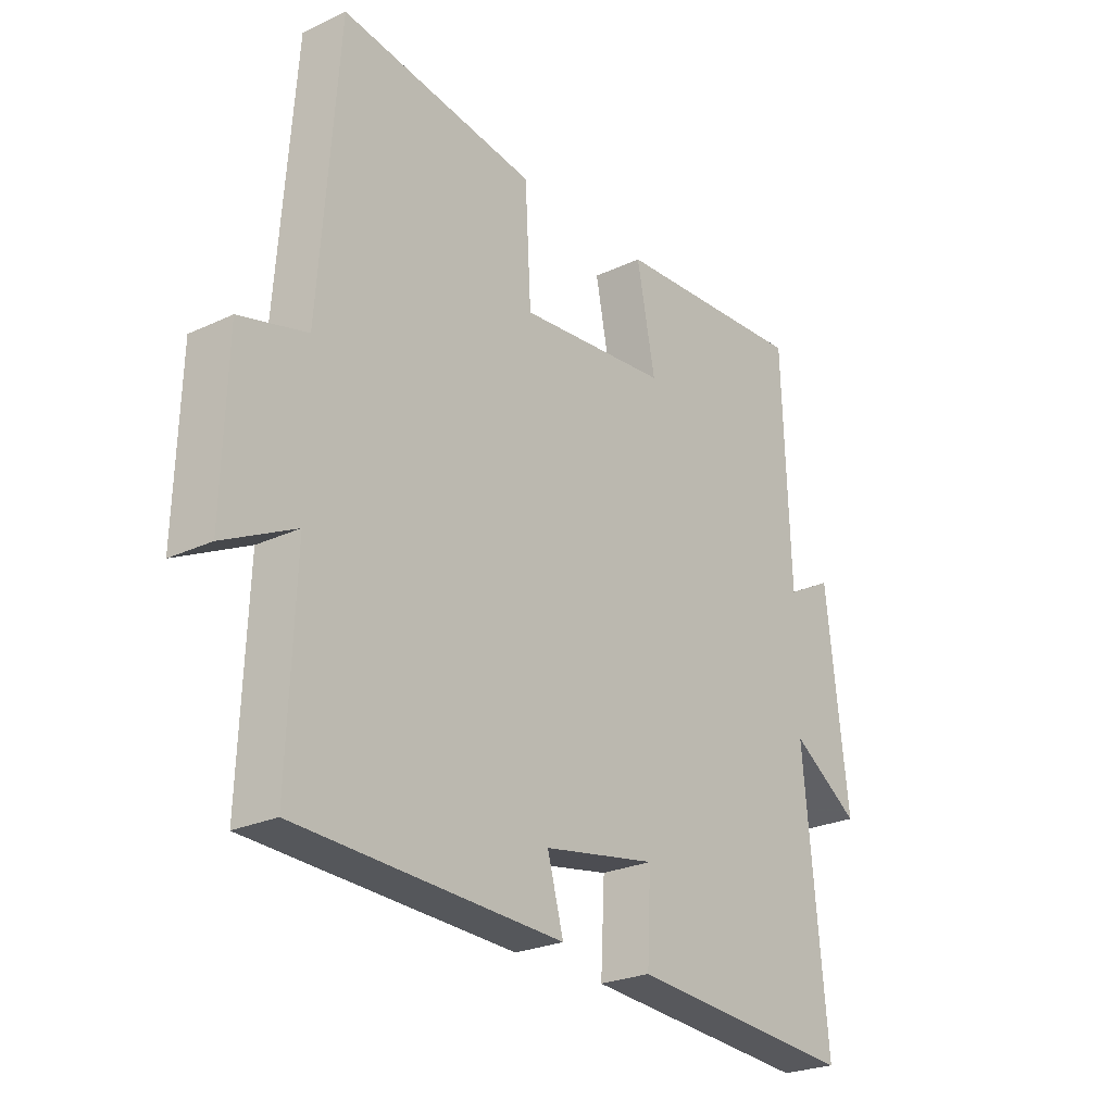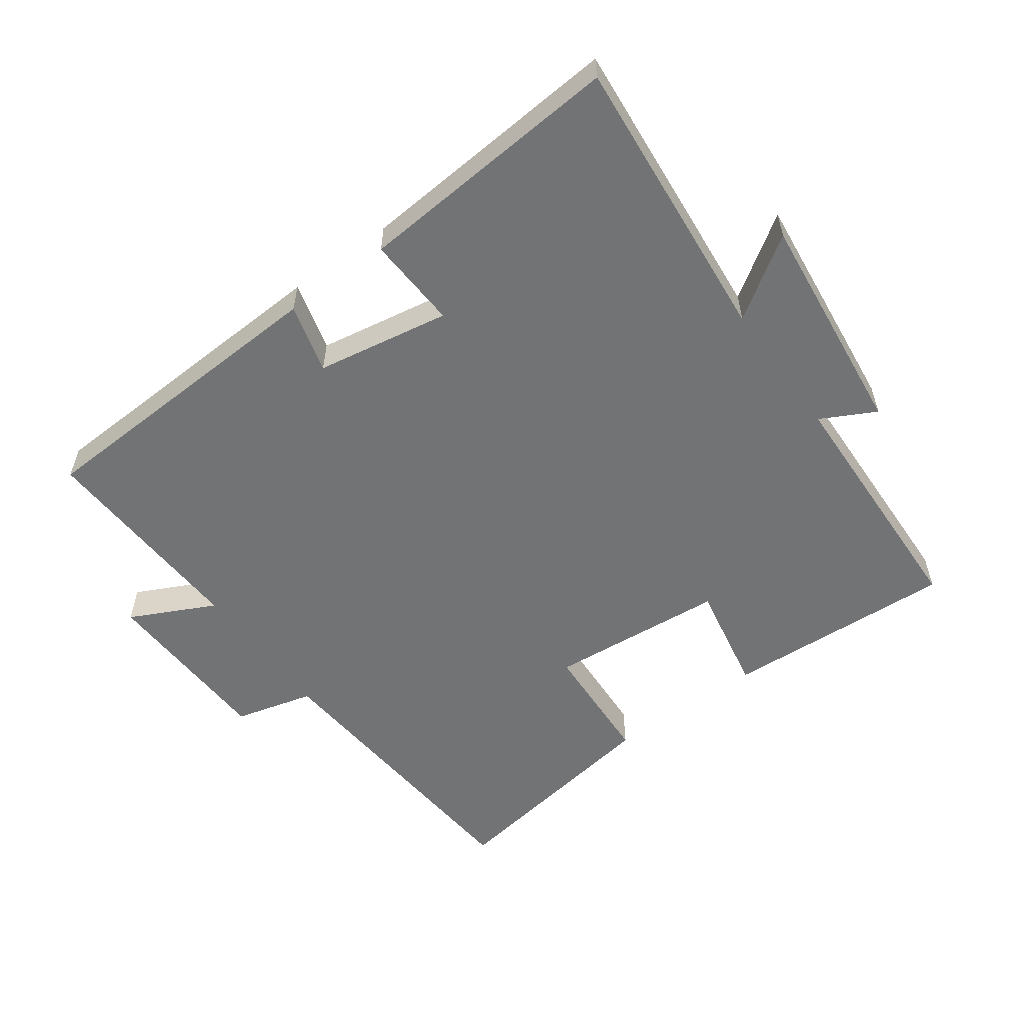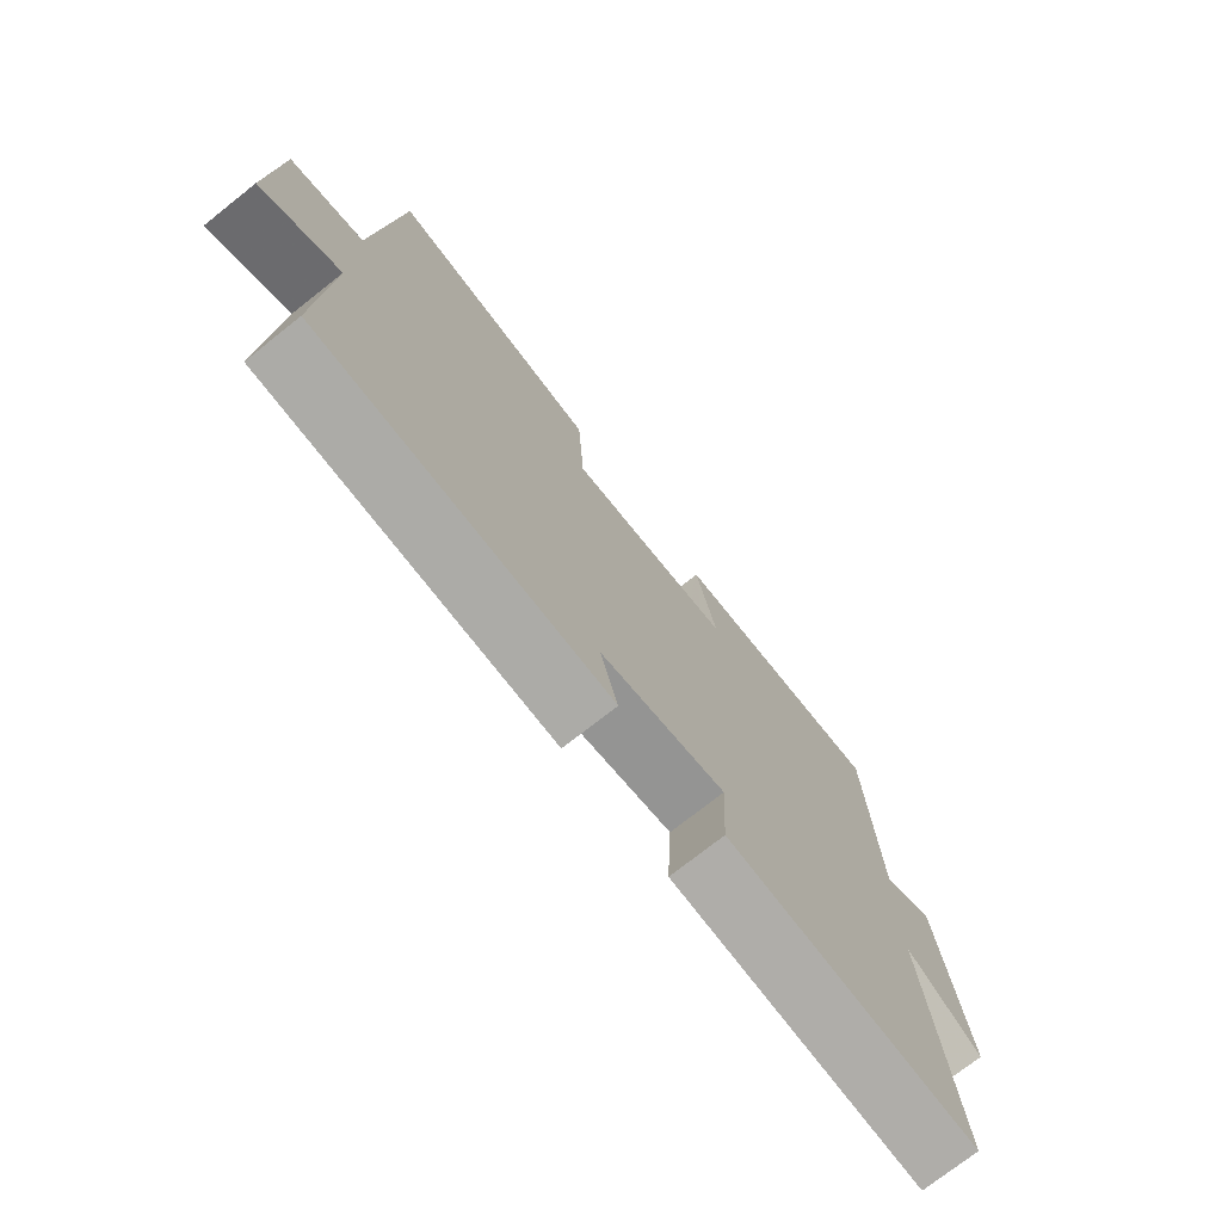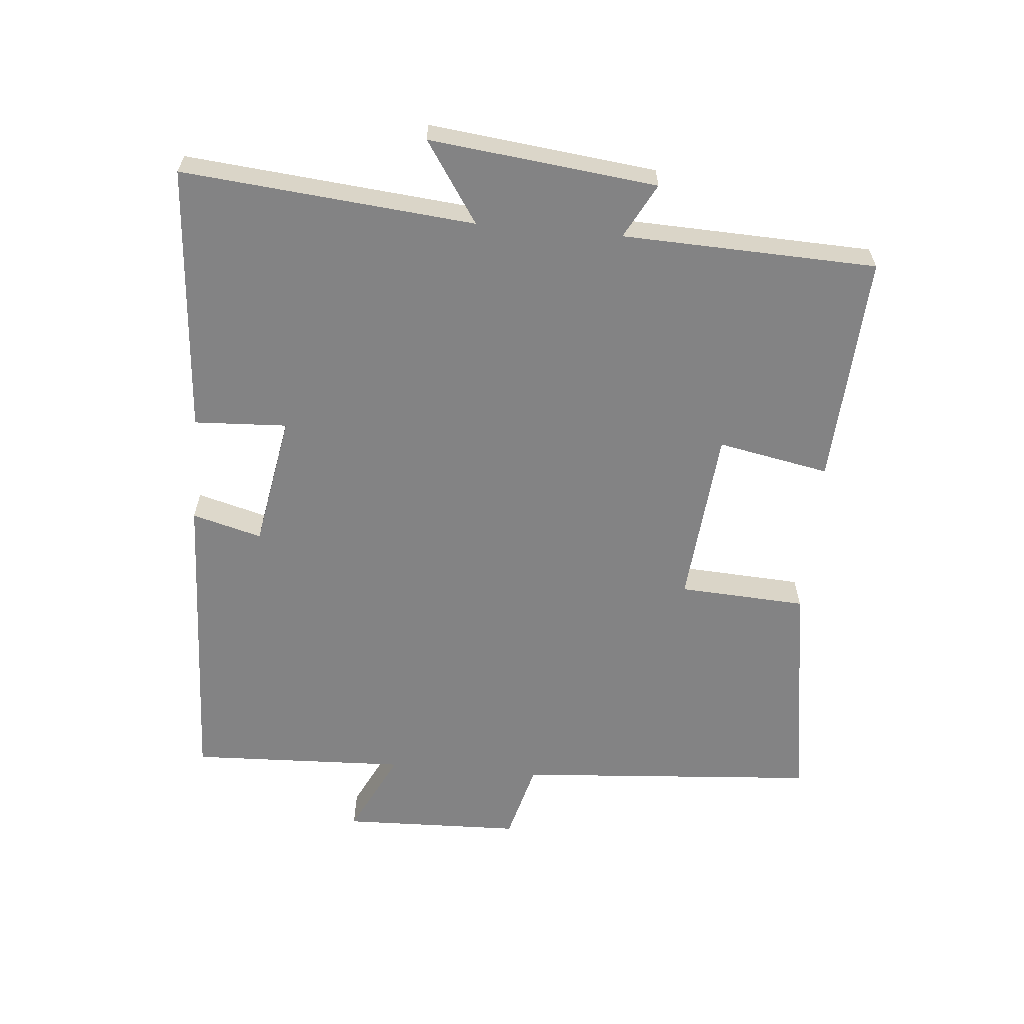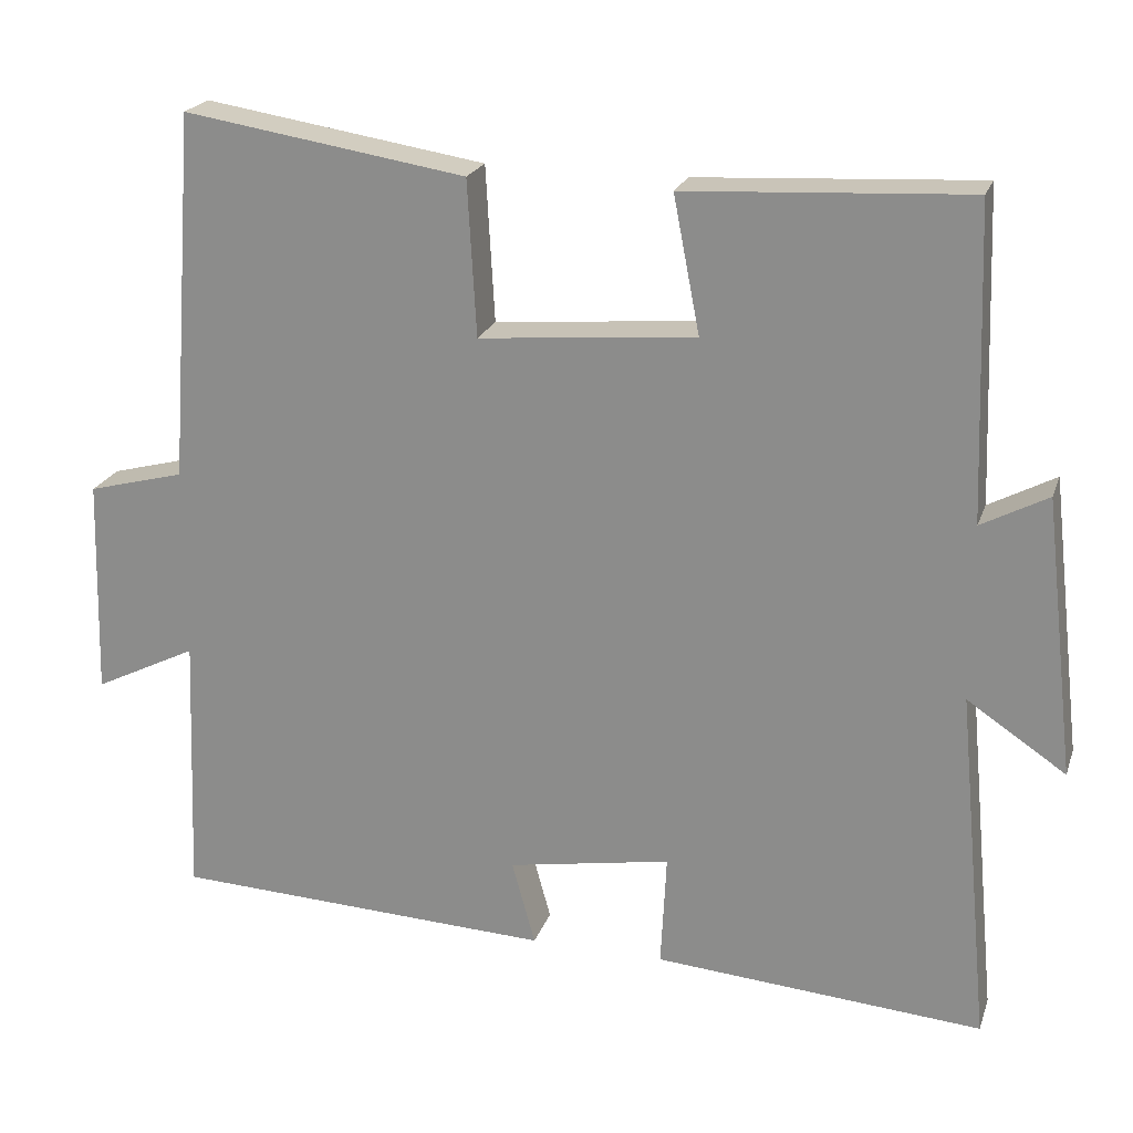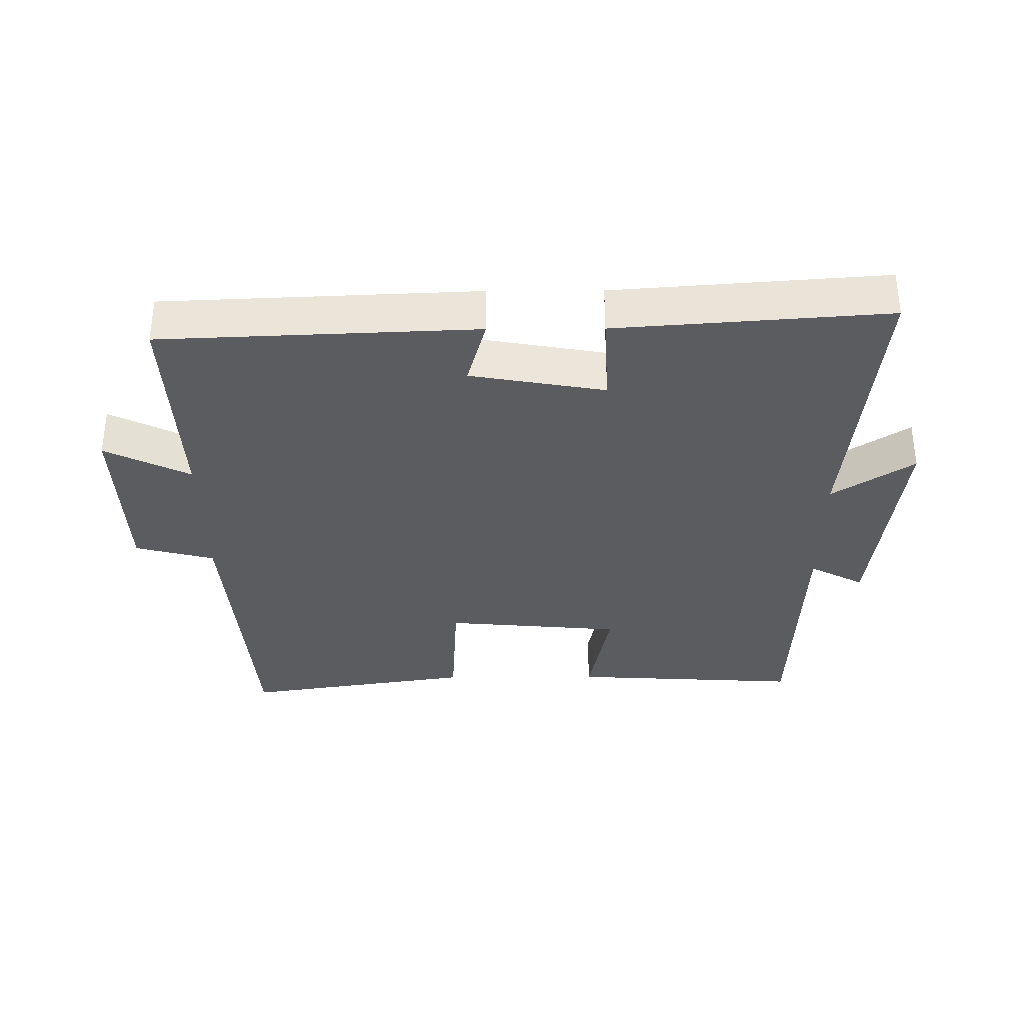
<metadata>
{"format":"obj","ext":"obj","renderer":"f3d","projection":"perspective","resolution":1024,"background":"white","views":[{"elev":-25.0,"azim":127.5,"up":"+Z"},{"elev":-55.7,"azim":-143.8,"up":"+Y"},{"elev":-74.5,"azim":128.3,"up":"+Z"},{"elev":-61.2,"azim":-95.1,"up":"+Y"},{"elev":21.8,"azim":-163.6,"up":"+Z"},{"elev":-34.0,"azim":-179.6,"up":"+Y"}]}
</metadata>
<code>
v -0.542 0.07 -0.531
v -0.5 0.07 -0.087
v -0.623 0.07 -0.169
v -0.583 0.07 0.177
v -0.5 0.07 0.133
v -0.486 0.07 0.52
v -0.134 0.07 0.5
v -0.167 0.07 0.33
v 0.103 0.07 0.306
v 0.114 0.07 0.5
v 0.466 0.07 0.555
v 0.5 0.07 0.094
v 0.621 0.07 0.062
v 0.629 0.07 -0.212
v 0.5 0.07 -0.148
v 0.513 0.07 -0.48
v 0.036 0.07 -0.5
v 0.065 0.07 -0.394
v -0.139 0.07 -0.358
v -0.132 0.07 -0.5
v -0.542 0 -0.531
v -0.5 0 -0.087
v -0.623 0 -0.169
v -0.583 0 0.177
v -0.5 0 0.133
v -0.486 0 0.52
v -0.134 0 0.5
v -0.167 0 0.33
v 0.103 0 0.306
v 0.114 0 0.5
v 0.466 0 0.555
v 0.5 0 0.094
v 0.621 0 0.062
v 0.629 0 -0.212
v 0.5 0 -0.148
v 0.513 0 -0.48
v 0.036 0 -0.5
v 0.065 0 -0.394
v -0.139 0 -0.358
v -0.132 0 -0.5
f 19 20 1 2
f 18 19 2
f 15 16 17 18
f 15 18 2
f 12 13 14 15
f 12 15 2
f 9 10 11 12
f 8 9 12 2
f 5 6 7 8
f 5 8 2 3
f 3 4 5
f 22 21 40 39
f 22 39 38
f 38 37 36 35
f 22 38 35
f 35 34 33 32
f 22 35 32
f 32 31 30 29
f 22 32 29 28
f 28 27 26 25
f 23 22 28 25
f 25 24 23
f 1 21 22 2
f 2 22 23 3
f 3 23 24 4
f 4 24 25 5
f 5 25 26 6
f 6 26 27 7
f 7 27 28 8
f 8 28 29 9
f 9 29 30 10
f 10 30 31 11
f 11 31 32 12
f 12 32 33 13
f 13 33 34 14
f 14 34 35 15
f 15 35 36 16
f 16 36 37 17
f 17 37 38 18
f 18 38 39 19
f 19 39 40 20
f 20 40 21 1

</code>
